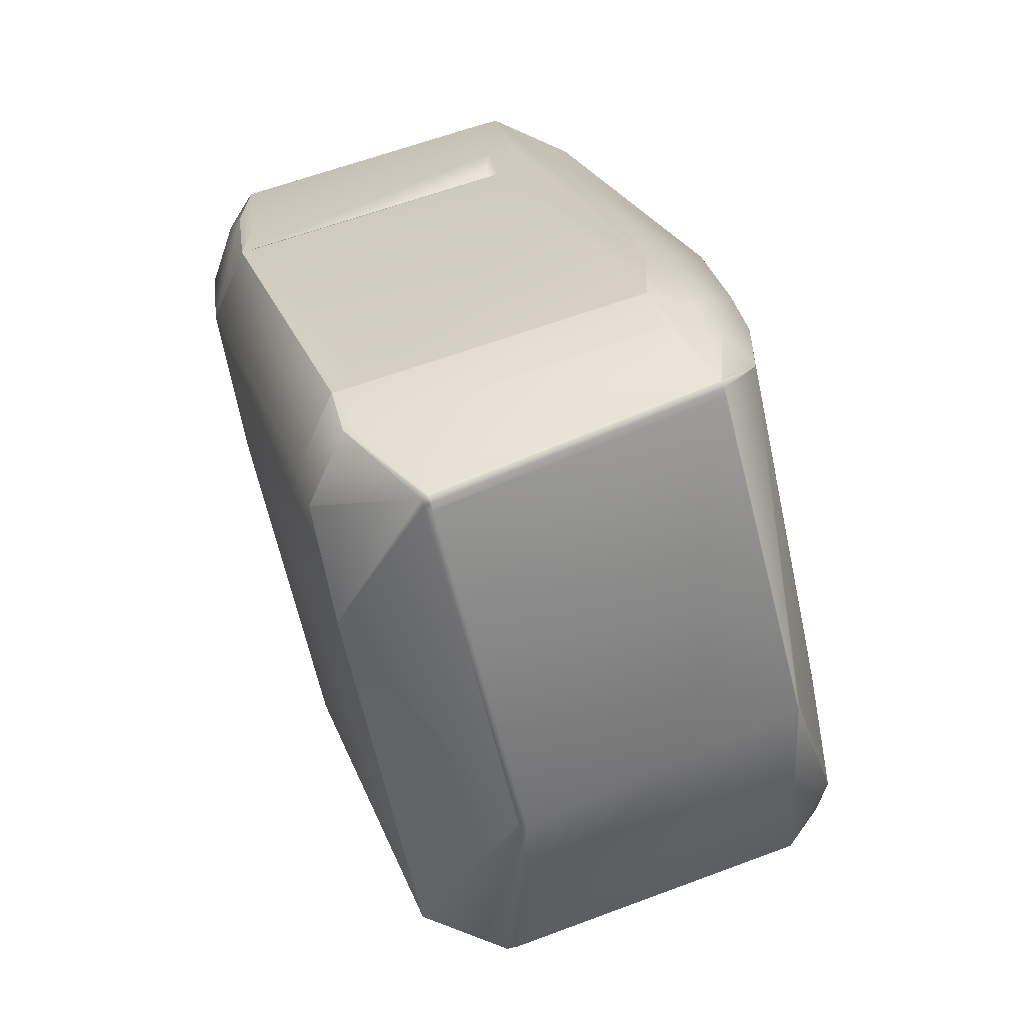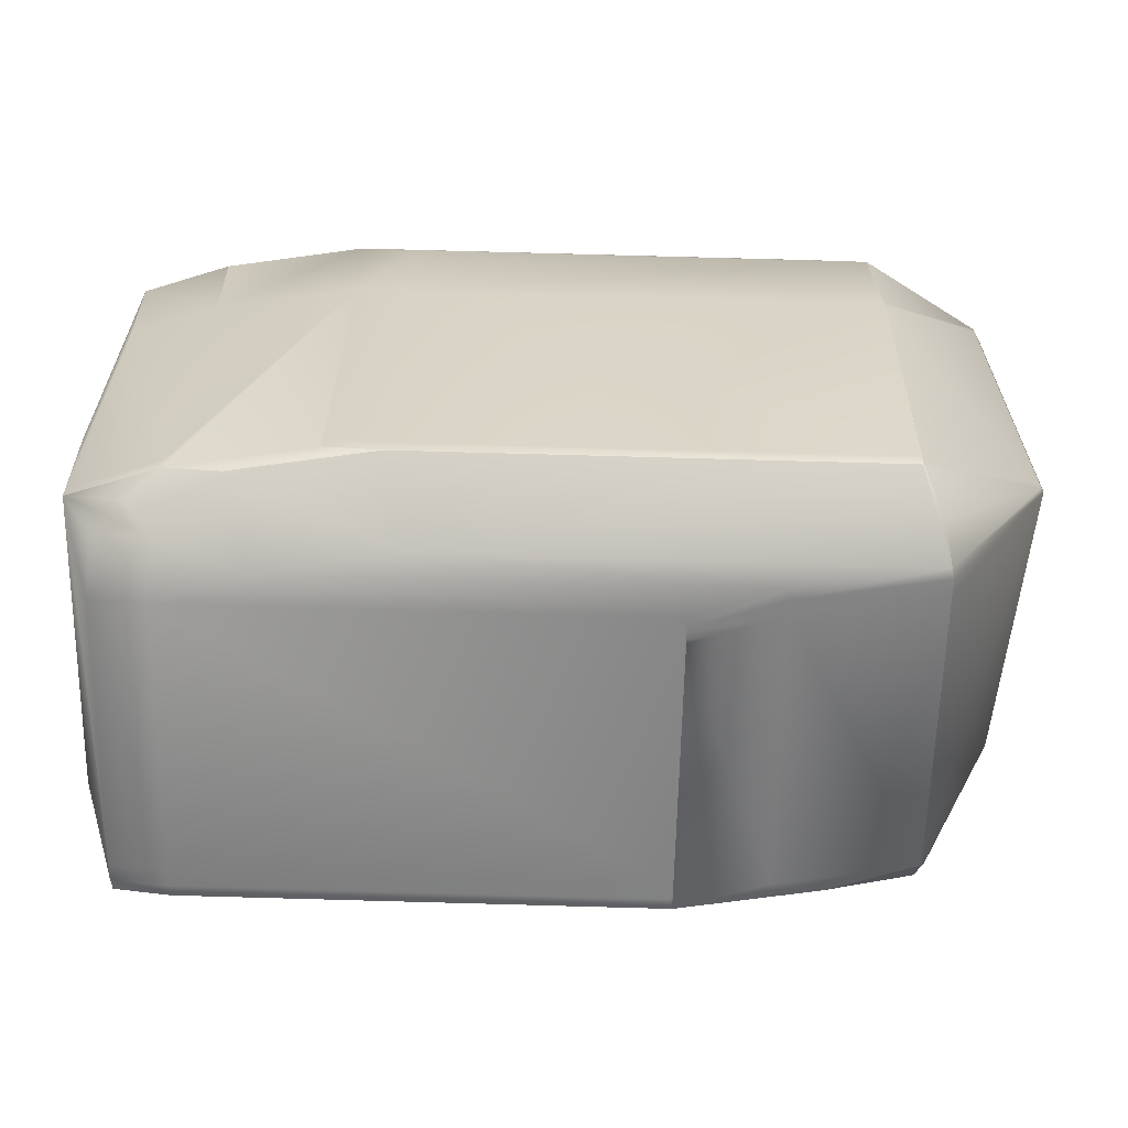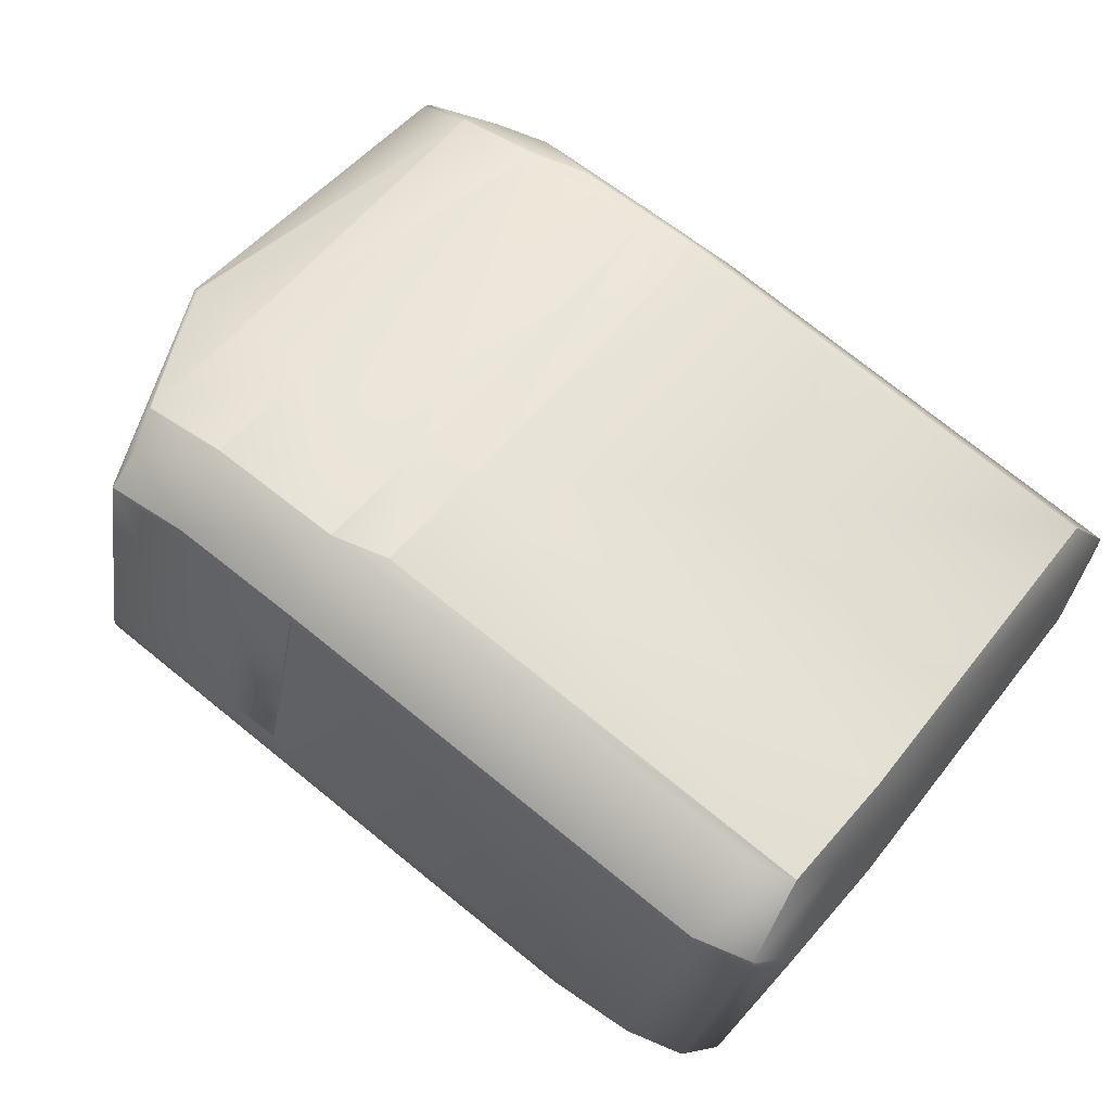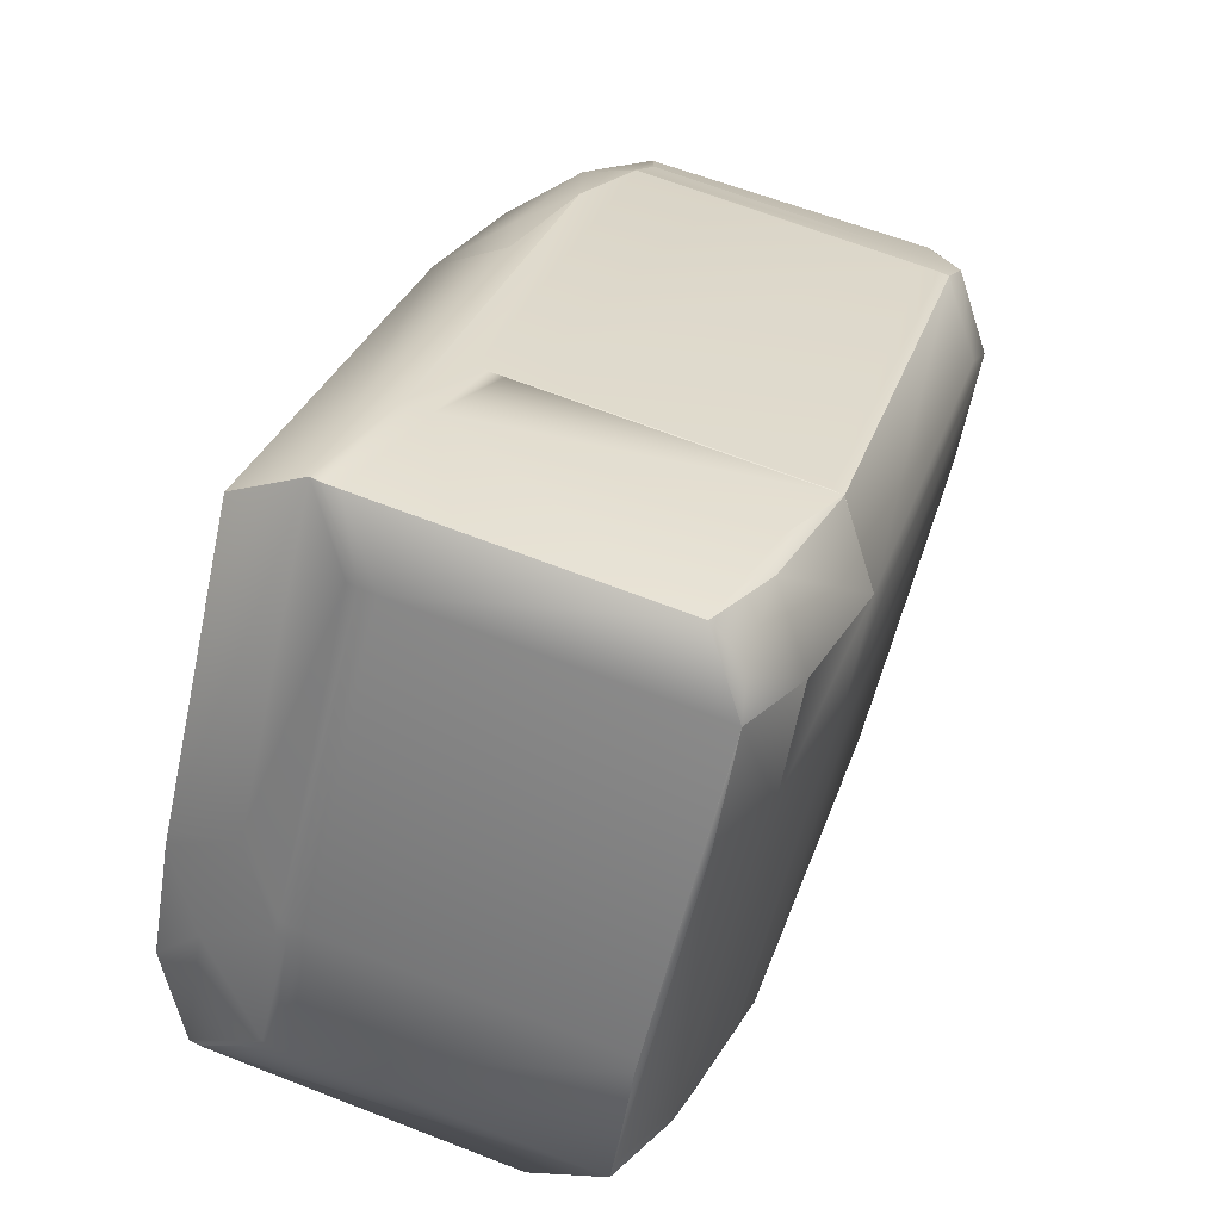
<metadata>
{"format":"obj","ext":"obj","renderer":"f3d","projection":"perspective","resolution":1024,"background":"white","views":[{"elev":22.7,"azim":75.0,"up":"+Z"},{"elev":-73.7,"azim":0.1,"up":"+Z"},{"elev":72.8,"azim":-140.6,"up":"+Y"},{"elev":30.4,"azim":-72.0,"up":"+Z"}]}
</metadata>
<code>
v 0.2443 0.7032 0.9837
v 0.2442 0.7026 0.9863
v 0.2431 0.701 0.9852
v 0.2448 0.7042 0.9817
v 0.2447 0.7037 0.9843
v 0.2432 0.7015 0.9826
v 0.2442 0.7029 0.9864
v 0.2431 0.7028 0.9868
v 0.205 0.6838 0.9961
v 0.2049 0.6837 0.9961
v 0.2332 0.8032 1.012
v 0.2446 0.7039 0.9844
v 0.2332 0.8035 1.012
v 0.2321 0.8034 1.012
v 0.2337 0.8043 1.01
v 0.243 0.703 0.9869
v 0.2321 0.8037 1.012
v 0.2337 0.8046 1.01
v 0.2112 0.8238 1.008
v 0.2313 0.8047 1.012
v 0.2031 0.7942 1.021
v 0.2056 0.6876 0.997
v 0.2302 0.8048 1.012
v 0.204 0.8142 1.018
v 0.1894 0.8097 1.023
v 0.1834 0.7947 1.027
v 0.1843 0.8144 1.024
v 0.2384 0.8344 0.8897
v 0.2339 0.8045 1.007
v 0.2493 0.734 0.8646
v 0.2052 0.8489 0.8138
v 0.2384 0.8347 0.8898
v 0.2338 0.8049 1.007
v 0.2338 0.8048 1.007
v 0.2437 0.7026 0.9806
v 0.2482 0.7324 0.8635
v 0.2071 0.7385 0.7884
v 0.2077 0.7423 0.7893
v 0.2076 0.7476 0.7905
v 0.2448 0.7045 0.9818
v 0.2383 0.835 0.8899
v 0.2338 0.8051 1.007
v 0.2382 0.8344 0.8924
v 0.2364 0.8361 0.89
v 0.2112 0.8239 1.008
v 0.2105 0.86 0.842
v 0.2105 0.8601 0.8416
v 0.2104 0.8601 0.8416
v 0.2112 0.8239 1.008
v 0.2092 0.8521 0.8846
v 0.2478 0.7314 0.8655
v 0.2011 0.6805 0.9255
v 0.199 0.7087 0.8023
v 0.201 0.6817 0.9201
v 0.2012 0.6805 0.9256
v 0.1998 0.6726 0.9685
v 0.1997 0.6725 0.9685
v 0.2048 0.6837 0.9961
v 0.2053 0.7253 0.7957
v 0.1989 0.7087 0.8022
v 0.2111 0.8238 1.008
v 0.1351 0.821 1.024
v 0.1589 0.8339 1.016
v 0.1009 0.8108 1.03
v 0.151 0.8042 1.03
v 0.1085 0.8405 1.016
v 0.183 0.7945 1.027
v 0.1791 0.8336 1.01
v 0.2048 0.8586 0.8281
v 0.2051 0.8488 0.8137
v 0.2104 0.8601 0.8414
v 0.2051 0.8489 0.8137
v 0.1784 0.8699 0.8434
v 0.1732 0.8586 0.8158
v 0.1989 0.7087 0.8021
v 0.207 0.7385 0.7884
v -0.06291 0.6861 0.9926
v -0.0714 0.6847 0.9784
v -0.03948 0.675 0.9764
v -0.03436 0.6862 1.004
v -0.06623 0.696 1.006
v -0.04241 0.7302 0.7969
v -0.06212 0.7305 0.8028
v -0.06391 0.7508 0.7983
v -0.04367 0.7505 0.7922
v -0.01175 0.7407 0.7902
v -0.02004 0.711 0.8039
v -0.05192 0.7208 0.8059
v -0.07217 0.721 0.8119
v 0.1784 0.8699 0.8434
v 0.2091 0.8522 0.8846
v 0.1784 0.8698 0.8436
v 0.177 0.8619 0.8867
v 0.1791 0.8349 1.004
v 0.1791 0.8336 1.01
v 0.1006 0.8108 1.03
v 0.1509 0.8042 1.03
v 0.1829 0.7944 1.028
v 0.203 0.7942 1.022
v 0.2055 0.693 0.9982
v 0.1855 0.6879 1.003
v 0.1853 0.6932 1.004
v 0.201 0.6804 0.9253
v 0.2009 0.6817 0.92
v 0.1997 0.6725 0.9685
v 0.1996 0.6724 0.9685
v -0.06802 0.8064 1.031
v -0.01751 0.7997 1.031
v 0.1507 0.8041 1.03
v 0.1827 0.7943 1.028
v 0.1848 0.6841 1.002
v 0.2048 0.6837 0.9961
v 0.1845 0.684 1.002
v 0.1847 0.684 1.002
v 0.1852 0.6878 1.003
v 0.1851 0.6931 1.004
v 0.201 0.6804 0.9253
v 0.2009 0.6817 0.9199
v 0.1996 0.6725 0.9685
v 0.1281 0.8765 0.8436
v 0.1267 0.8685 0.8867
v 0.1279 0.8766 0.8434
v 0.1265 0.8686 0.8867
v 0.1285 0.8415 1.004
v 0.1286 0.8403 1.01
v 0.1079 0.8768 0.8496
v 0.1077 0.8768 0.8494
v 0.1063 0.8688 0.8927
v 0.1065 0.8688 0.8927
v 0.1083 0.8418 1.011
v 0.1084 0.8406 1.016
v 0.1086 0.8405 1.016
v 0.1287 0.8403 1.01
v 0.1589 0.8339 1.016
v 0.1846 0.684 1.002
v 0.2077 0.7423 0.7892
v 0.2076 0.7476 0.7905
v 0.2051 0.8488 0.8137
v 0.1988 0.7087 0.8021
v 0.207 0.7385 0.7883
v 0.2009 0.6804 0.9252
v 0.2008 0.6817 0.9199
v -0.05971 0.8361 1.018
v -0.05983 0.8361 1.018
v 0.1793 0.6727 0.9745
v 0.1845 0.684 1.002
v 0.01639 0.6795 1.004
v 0.01112 0.6683 0.9764
v 0.01626 0.6795 1.004
v 0.2077 0.7423 0.7892
v 0.2075 0.7476 0.7904
v -0.06997 0.6927 0.9352
v -0.07134 0.6847 0.9784
v -0.07003 0.6927 0.9351
v -0.07207 0.7198 0.8173
v -0.04014 0.71 0.8153
v -0.03811 0.6829 0.9331
v 0.0306 0.7043 0.8039
v 0.1988 0.7087 0.802
v 0.1989 0.7075 0.8074
v 0.03069 0.703 0.8093
v 0.01037 0.7045 0.8099
v 0.01031 0.7045 0.8099
v 0.01047 0.7033 0.8153
v 0.03055 0.7043 0.8039
v 0.03272 0.676 0.9271
v 0.01249 0.6763 0.9331
v 0.03135 0.668 0.9704
v -0.04024 0.7112 0.8099
v -0.03938 0.6749 0.9764
v 0.01106 0.6683 0.9764
v 0.01621 0.6795 1.004
v 0.1279 0.8766 0.8434
v -0.06054 0.8724 0.8513
v 0.1076 0.8768 0.8494
v -0.06059 0.8724 0.8512
v -0.06191 0.8644 0.8945
v -0.06196 0.8644 0.8945
v -0.06187 0.8632 0.8999
v -0.06854 0.7972 1.029
v -0.01804 0.7905 1.029
v -0.06867 0.8026 1.031
v -0.06613 0.696 1.006
v -0.0662 0.696 1.006
v -0.01563 0.6893 1.006
v 0.01633 0.6795 1.004
v -0.01816 0.7959 1.031
v 0.01392 0.7808 1.027
v 0.01379 0.7861 1.029
v -0.03428 0.6862 1.004
v -0.06873 0.8026 1.031
v -0.06861 0.7972 1.029
v 0.01444 0.7899 1.029
v -0.06808 0.8064 1.031
v 0.0162 0.6849 1.005
v 0.01698 0.6833 1.005
v 0.01685 0.6887 1.006
v 0.1221 0.8561 0.8137
v -0.04607 0.8517 0.8155
v 0.122 0.8615 0.8149
v 0.1245 0.7549 0.7904
v 0.1228 0.8599 0.8145
v -0.06631 0.852 0.8216
v -0.06644 0.8573 0.8228
v -0.0462 0.8571 0.8168
v 0.1252 0.7587 0.7912
v 0.1565 0.7451 0.7883
v 0.1227 0.8653 0.8158
v -0.06579 0.8611 0.8236
v -0.04555 0.8609 0.8176
v -0.06644 0.8574 0.8228
v -0.06579 0.8612 0.8237
v -0.07457 0.8222 0.8352
v -0.07469 0.8276 0.8364
v 0.1251 0.7641 0.7925
v 0.157 0.7543 0.7904
v 0.1571 0.7489 0.7892
v 0.1732 0.8586 0.8158
v 0.1546 0.8555 0.8137
v 0.1227 0.8653 0.8158
v -0.04554 0.8609 0.8176
v 0.0388 0.734 0.7902
v 0.1987 0.7087 0.802
v 0.03052 0.7043 0.8039
v -0.07216 0.721 0.812
v -0.07353 0.713 0.8553
v -0.04029 0.7113 0.8099
v -0.07344 0.7118 0.8606
v -0.07354 0.713 0.8553
v -0.07345 0.7118 0.8606
v -0.07141 0.6848 0.9784
v -0.01999 0.711 0.8039
v -0.04034 0.8721 0.8452
v -0.06061 0.8724 0.8512
v -0.06198 0.8644 0.8945
v -0.06189 0.8631 0.8999
v -0.05985 0.8361 1.018
v -0.0681 0.8064 1.031
v -0.06863 0.7972 1.029
v -0.06876 0.8026 1.031
v -0.07404 0.8314 0.8373
v -0.06716 0.8532 0.867
v -0.07541 0.8234 0.8806
v -0.07023 0.8346 0.9082
v -0.07594 0.8143 0.8785
v -0.07607 0.8196 0.8798
v -0.07585 0.813 0.8839
v -0.07597 0.8184 0.8851
v -0.07381 0.786 1.002
v -0.07394 0.7913 1.003
v -0.07532 0.8222 0.886
v -0.07329 0.7951 1.004
v -0.07014 0.8334 0.9136
f 1 2 3
f 1 4 5
f 1 5 2
f 1 6 4
f 1 3 6
f 2 7 8
f 2 8 9
f 2 5 7
f 2 9 10
f 2 10 3
f 11 7 12
f 11 13 14
f 11 14 7
f 11 15 13
f 11 12 15
f 7 14 16
f 7 16 8
f 7 5 12
f 13 17 14
f 13 15 18
f 13 18 19
f 13 20 17
f 13 19 20
f 8 16 9
f 14 17 21
f 14 21 16
f 16 21 22
f 16 22 9
f 17 20 23
f 17 23 24
f 17 25 26
f 17 24 27
f 17 27 25
f 17 26 21
f 28 29 4
f 28 30 31
f 28 4 30
f 28 32 29
f 28 31 32
f 29 32 33
f 29 33 34
f 29 34 4
f 30 4 35
f 30 36 37
f 30 35 36
f 30 37 38
f 30 38 39
f 30 39 31
f 4 34 40
f 4 40 5
f 4 6 35
f 32 41 42
f 32 42 33
f 32 31 41
f 33 42 34
f 34 42 15
f 34 15 12
f 34 12 40
f 40 12 5
f 41 43 42
f 41 44 45
f 41 46 44
f 41 47 46
f 41 45 43
f 41 48 47
f 41 31 48
f 42 43 18
f 42 18 15
f 43 45 18
f 18 45 49
f 18 49 19
f 20 19 23
f 23 19 24
f 44 46 50
f 44 50 45
f 51 6 52
f 51 36 35
f 51 35 6
f 51 53 36
f 51 54 53
f 51 52 54
f 6 3 52
f 3 55 52
f 3 56 55
f 3 57 56
f 3 10 58
f 3 58 57
f 36 59 37
f 36 53 60
f 36 60 59
f 25 27 26
f 24 19 61
f 24 61 27
f 62 27 63
f 62 64 65
f 62 65 27
f 62 66 64
f 62 63 66
f 27 65 67
f 27 67 26
f 27 68 63
f 27 61 68
f 69 31 70
f 69 71 31
f 69 70 72
f 69 73 71
f 69 74 73
f 69 72 74
f 59 60 75
f 59 75 76
f 59 76 37
f 77 78 79
f 77 79 80
f 77 81 78
f 77 80 81
f 82 83 84
f 82 85 86
f 82 84 85
f 82 86 87
f 82 88 89
f 82 89 83
f 82 87 88
f 83 89 84
f 46 47 90
f 46 91 50
f 46 92 93
f 46 90 92
f 46 93 91
f 50 91 49
f 50 49 45
f 26 67 21
f 55 56 52
f 56 57 52
f 47 48 90
f 91 93 94
f 91 94 95
f 91 95 49
f 64 96 97
f 64 97 65
f 64 66 96
f 65 97 98
f 65 98 67
f 21 67 99
f 21 99 100
f 21 100 22
f 67 22 100
f 67 101 22
f 67 98 102
f 67 100 99
f 67 102 101
f 53 54 60
f 54 52 60
f 52 57 103
f 52 104 60
f 52 103 104
f 57 105 103
f 57 58 106
f 57 106 105
f 48 31 71
f 48 71 73
f 48 73 90
f 49 68 19
f 49 95 68
f 96 66 107
f 96 107 108
f 96 108 97
f 97 109 110
f 97 108 109
f 97 110 98
f 9 111 112
f 9 22 101
f 9 101 111
f 9 112 10
f 111 101 113
f 111 114 112
f 111 113 114
f 101 102 115
f 101 115 113
f 98 115 102
f 98 110 116
f 98 116 115
f 60 104 75
f 104 103 75
f 103 105 117
f 103 118 75
f 103 117 118
f 105 119 117
f 105 106 119
f 120 121 93
f 120 122 123
f 120 90 122
f 120 123 121
f 120 93 90
f 92 90 93
f 121 123 124
f 121 124 125
f 121 94 93
f 121 125 95
f 121 95 94
f 126 122 127
f 126 123 122
f 126 127 128
f 126 128 123
f 129 123 128
f 129 128 130
f 129 124 123
f 129 130 131
f 129 125 124
f 129 131 125
f 132 133 125
f 132 66 63
f 132 63 134
f 132 125 66
f 132 95 133
f 132 134 95
f 19 68 61
f 10 112 58
f 114 135 112
f 114 113 135
f 37 76 38
f 38 76 136
f 38 136 137
f 38 138 39
f 38 137 138
f 31 39 138
f 31 138 70
f 75 118 139
f 75 139 140
f 75 140 76
f 118 117 139
f 117 119 141
f 117 142 139
f 117 141 142
f 119 106 141
f 133 95 125
f 68 95 63
f 66 143 107
f 66 125 131
f 66 131 144
f 66 144 143
f 63 95 134
f 143 144 107
f 58 135 145
f 58 145 106
f 58 112 135
f 135 113 146
f 135 146 145
f 147 148 146
f 147 146 149
f 147 149 148
f 76 140 150
f 76 150 136
f 136 150 151
f 136 70 137
f 136 151 70
f 138 137 70
f 152 153 154
f 152 155 156
f 152 154 155
f 152 156 157
f 152 157 153
f 153 78 154
f 153 157 79
f 153 79 78
f 139 158 159
f 139 142 160
f 139 160 161
f 139 161 158
f 139 159 140
f 158 162 163
f 158 161 164
f 158 164 162
f 158 165 159
f 158 163 165
f 162 164 163
f 142 141 160
f 160 141 166
f 160 166 161
f 161 166 167
f 161 167 164
f 164 167 163
f 141 106 166
f 106 145 168
f 106 168 166
f 145 148 168
f 145 146 148
f 166 168 167
f 168 148 167
f 167 148 157
f 167 169 163
f 167 156 169
f 167 157 156
f 170 148 79
f 170 157 148
f 170 79 157
f 148 171 79
f 148 149 172
f 148 172 171
f 122 90 73
f 122 173 127
f 122 73 173
f 127 174 128
f 127 173 175
f 127 175 176
f 127 176 174
f 128 174 177
f 128 177 144
f 128 144 130
f 174 176 178
f 174 178 177
f 177 178 179
f 177 179 144
f 130 144 131
f 180 181 182
f 180 183 181
f 180 182 184
f 180 184 183
f 181 183 185
f 181 185 186
f 181 187 182
f 181 188 189
f 181 186 188
f 181 189 187
f 183 184 190
f 183 190 185
f 185 190 149
f 185 149 186
f 182 187 108
f 182 107 191
f 182 108 107
f 182 192 184
f 182 191 192
f 187 189 108
f 109 108 193
f 109 193 110
f 107 144 194
f 107 194 191
f 108 189 193
f 188 186 195
f 188 195 189
f 113 186 149
f 113 115 186
f 113 149 146
f 186 115 196
f 186 196 195
f 189 195 193
f 195 196 197
f 195 197 193
f 115 116 196
f 196 116 197
f 110 193 116
f 193 197 116
f 198 199 200
f 198 201 85
f 198 85 199
f 198 200 202
f 198 202 201
f 199 203 204
f 199 85 84
f 199 84 203
f 199 205 200
f 199 204 205
f 203 84 89
f 203 89 204
f 201 202 206
f 201 206 207
f 201 207 86
f 201 86 85
f 200 205 208
f 200 208 202
f 205 204 209
f 205 210 208
f 205 209 210
f 204 211 212
f 204 212 209
f 204 213 214
f 204 89 213
f 204 214 211
f 202 208 215
f 202 215 206
f 206 215 216
f 206 217 207
f 206 216 217
f 208 218 219
f 208 210 220
f 208 219 215
f 208 220 74
f 208 74 218
f 218 70 219
f 218 74 70
f 210 209 212
f 210 221 220
f 210 212 221
f 215 219 216
f 207 140 222
f 207 222 86
f 207 217 140
f 140 217 150
f 140 159 223
f 140 223 222
f 86 222 87
f 222 223 224
f 222 224 87
f 217 216 151
f 217 151 150
f 219 70 216
f 70 151 216
f 70 74 72
f 225 226 89
f 225 155 226
f 225 169 156
f 225 156 155
f 225 89 227
f 225 227 169
f 226 155 228
f 226 228 229
f 226 229 89
f 155 154 228
f 228 154 78
f 228 78 229
f 78 230 229
f 78 231 230
f 78 81 231
f 159 165 223
f 232 165 163
f 232 169 227
f 232 163 169
f 232 87 165
f 232 227 87
f 165 87 224
f 165 224 223
f 79 171 80
f 171 172 80
f 173 73 74
f 173 233 176
f 173 176 175
f 173 220 221
f 173 74 220
f 173 221 233
f 233 221 176
f 176 221 212
f 176 212 234
f 176 234 235
f 176 235 178
f 178 235 179
f 179 235 236
f 179 236 144
f 144 236 237
f 144 237 194
f 192 191 81
f 192 81 184
f 184 81 80
f 184 80 190
f 191 194 238
f 191 239 81
f 191 240 239
f 191 238 240
f 194 237 238
f 190 80 149
f 149 80 172
f 211 214 241
f 211 241 212
f 212 242 234
f 212 241 242
f 242 241 243
f 242 243 244
f 242 235 234
f 242 244 235
f 213 245 214
f 213 89 229
f 213 229 245
f 245 229 230
f 245 246 214
f 245 247 246
f 245 230 247
f 88 87 227
f 88 227 89
f 214 246 241
f 246 247 248
f 246 248 243
f 246 243 241
f 247 249 248
f 247 230 249
f 249 230 231
f 249 231 81
f 249 250 248
f 249 239 250
f 249 81 239
f 248 250 251
f 248 251 243
f 250 252 251
f 250 239 240
f 250 240 252
f 243 251 244
f 251 252 253
f 251 253 244
f 252 240 238
f 252 238 253
f 235 244 236
f 236 244 253
f 236 253 238
f 236 238 237

</code>
